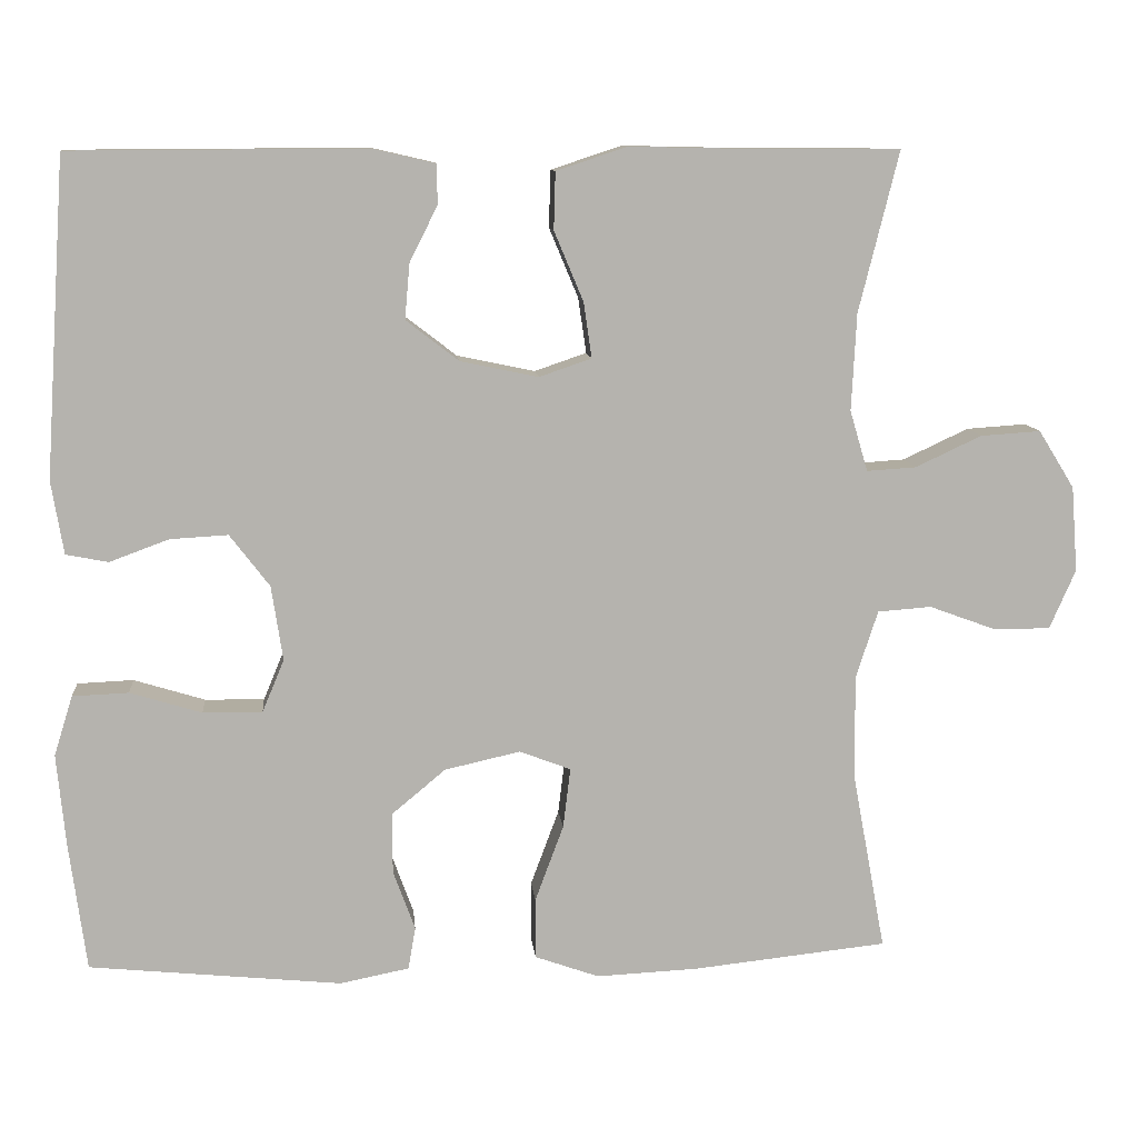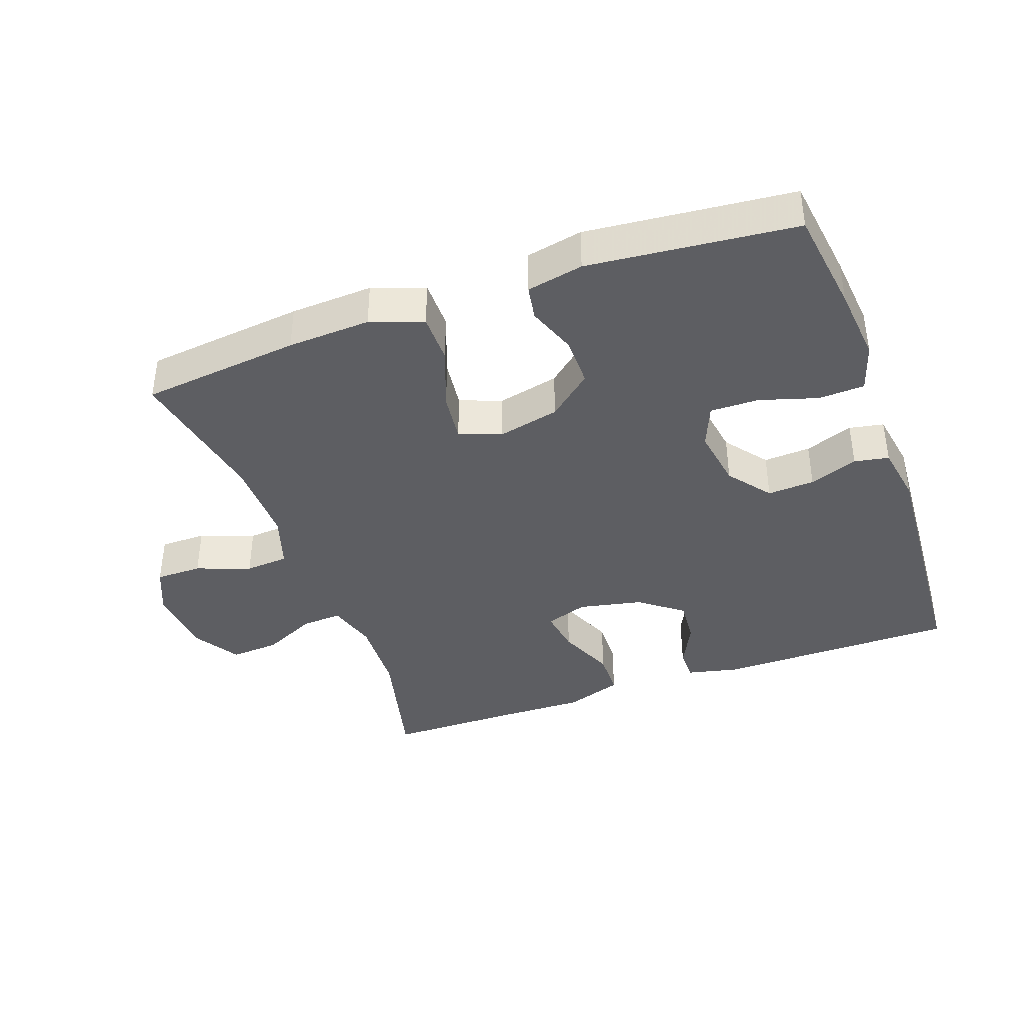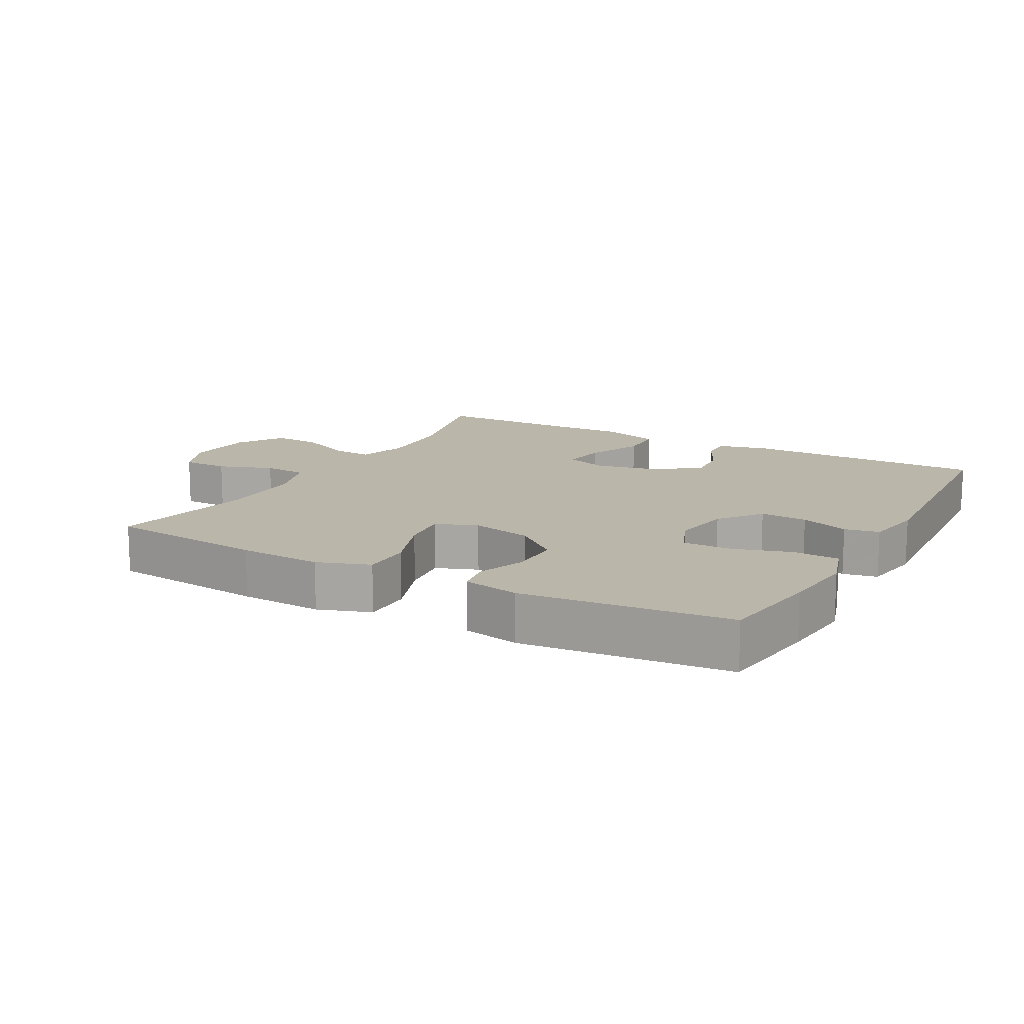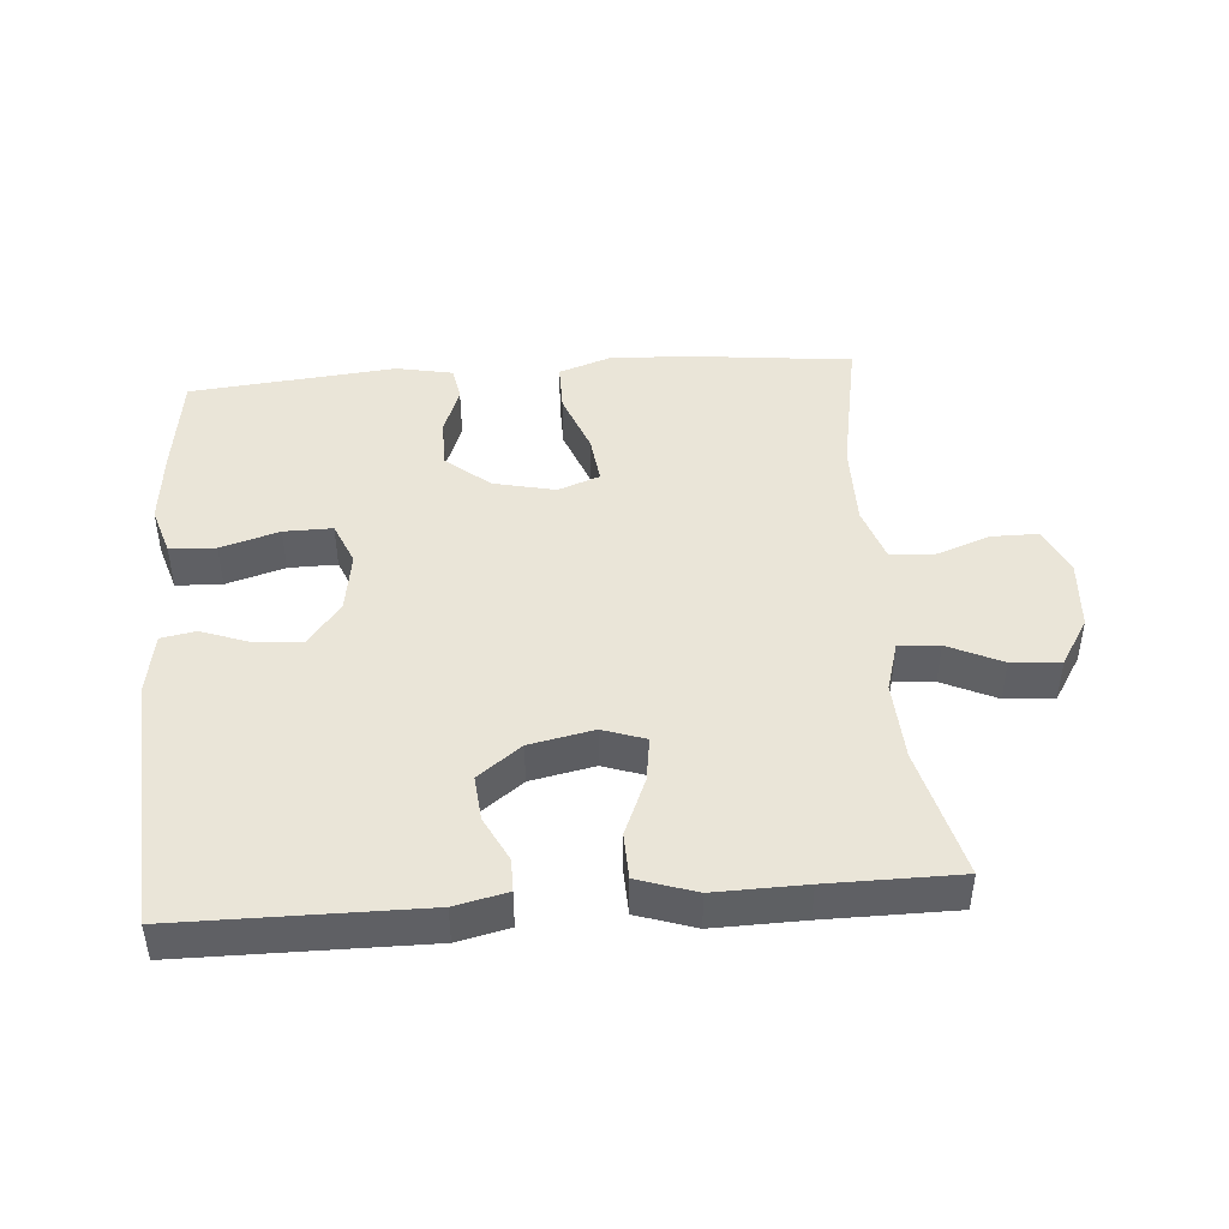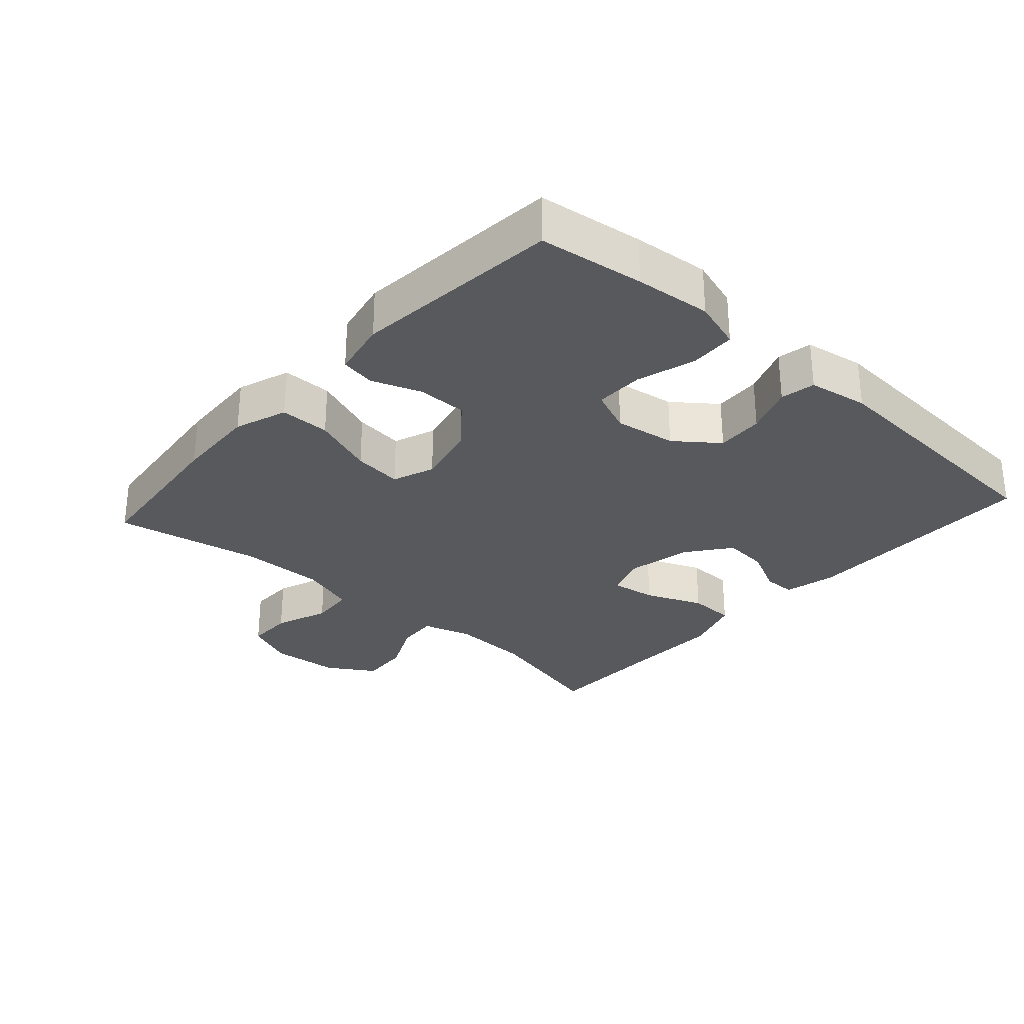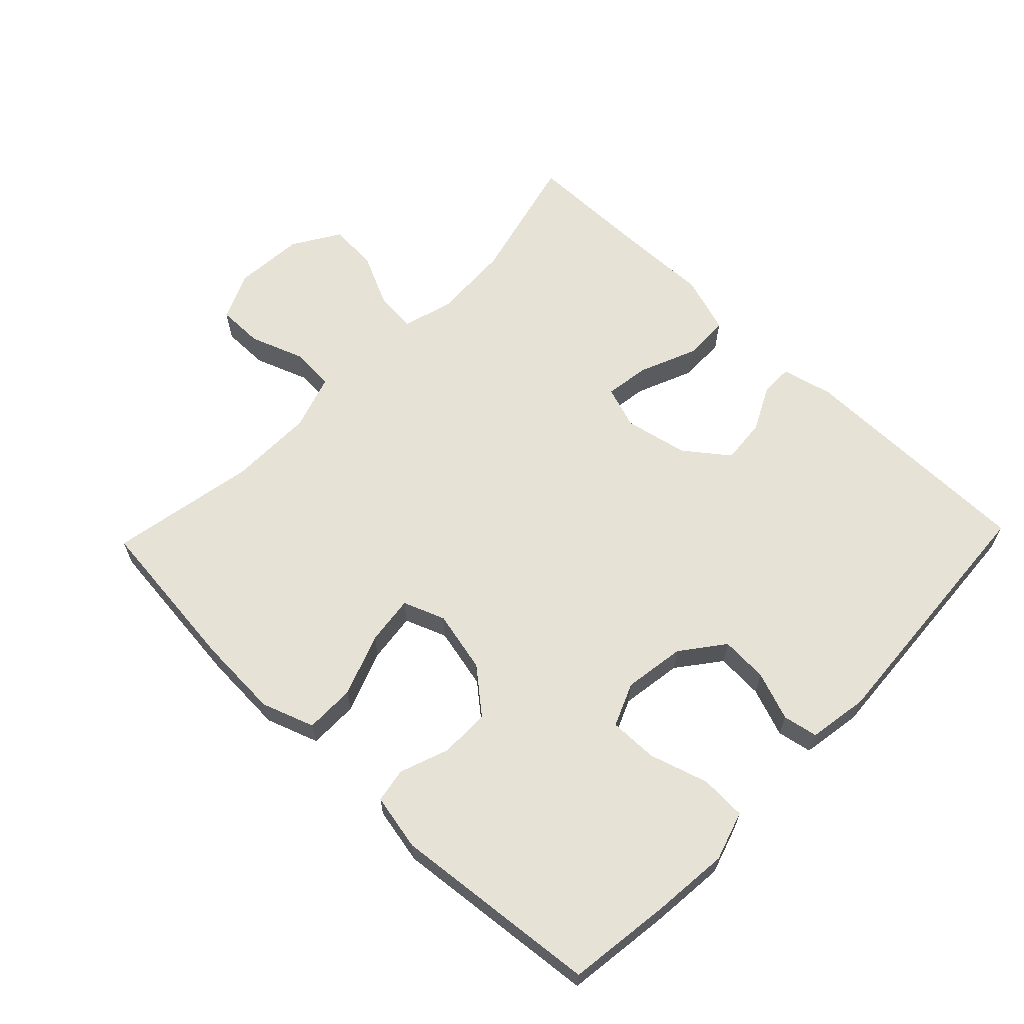
<metadata>
{"format":"obj","ext":"obj","renderer":"f3d","projection":"perspective","resolution":1024,"background":"white","views":[{"elev":10.3,"azim":-5.2,"up":"+Z"},{"elev":-39.2,"azim":-160.1,"up":"+Y"},{"elev":13.9,"azim":-151.1,"up":"+Y"},{"elev":44.6,"azim":-4.4,"up":"+Y"},{"elev":-29.4,"azim":-131.8,"up":"+Y"},{"elev":63.3,"azim":-136.1,"up":"+Y"}]}
</metadata>
<code>
v -0.5 0.07 0.5
v -0.137 0.07 0.502
v -0.059 0.07 0.484
v -0.059 0.07 0.435
v -0.093 0.07 0.367
v -0.099 0.07 0.299
v -0.034 0.07 0.249
v 0.062 0.07 0.229
v 0.126 0.07 0.251
v 0.116 0.07 0.319
v 0.08 0.07 0.405
v 0.082 0.07 0.475
v 0.169 0.07 0.504
v 0.304 0.07 0.501
v 0.5 0.07 0.5
v 0.451 0.07 0.303
v 0.445 0.07 0.184
v 0.467 0.07 0.109
v 0.528 0.07 0.113
v 0.609 0.07 0.151
v 0.683 0.07 0.156
v 0.727 0.07 0.085
v 0.735 0.07 -0.02
v 0.703 0.07 -0.093
v 0.633 0.07 -0.093
v 0.551 0.07 -0.063
v 0.485 0.07 -0.068
v 0.458 0.07 -0.151
v 0.459 0.07 -0.279
v 0.5 0.07 -0.5
v 0.26 0.07 -0.526
v 0.135 0.07 -0.532
v 0.056 0.07 -0.504
v 0.056 0.07 -0.429
v 0.091 0.07 -0.335
v 0.1 0.07 -0.261
v 0.037 0.07 -0.237
v -0.056 0.07 -0.258
v -0.122 0.07 -0.313
v -0.122 0.07 -0.388
v -0.095 0.07 -0.462
v -0.104 0.07 -0.514
v -0.189 0.07 -0.531
v -0.5 0.07 -0.5
v -0.521 0.07 -0.343
v -0.532 0.07 -0.229
v -0.509 0.07 -0.155
v -0.44 0.07 -0.152
v -0.352 0.07 -0.179
v -0.279 0.07 -0.18
v -0.252 0.07 -0.115
v -0.266 0.07 -0.023
v -0.315 0.07 0.041
v -0.386 0.07 0.037
v -0.459 0.07 0.01
v -0.511 0.07 0.02
v -0.526 0.07 0.11
v -0.5 0 0.5
v -0.137 0 0.502
v -0.059 0 0.484
v -0.059 0 0.435
v -0.093 0 0.367
v -0.099 0 0.299
v -0.034 0 0.249
v 0.062 0 0.229
v 0.126 0 0.251
v 0.116 0 0.319
v 0.08 0 0.405
v 0.082 0 0.475
v 0.169 0 0.504
v 0.304 0 0.501
v 0.5 0 0.5
v 0.451 0 0.303
v 0.445 0 0.184
v 0.467 0 0.109
v 0.528 0 0.113
v 0.609 0 0.151
v 0.683 0 0.156
v 0.727 0 0.085
v 0.735 0 -0.02
v 0.703 0 -0.093
v 0.633 0 -0.093
v 0.551 0 -0.063
v 0.485 0 -0.068
v 0.458 0 -0.151
v 0.459 0 -0.279
v 0.5 0 -0.5
v 0.26 0 -0.526
v 0.135 0 -0.532
v 0.056 0 -0.504
v 0.056 0 -0.429
v 0.091 0 -0.335
v 0.1 0 -0.261
v 0.037 0 -0.237
v -0.056 0 -0.258
v -0.122 0 -0.313
v -0.122 0 -0.388
v -0.095 0 -0.462
v -0.104 0 -0.514
v -0.189 0 -0.531
v -0.5 0 -0.5
v -0.521 0 -0.343
v -0.532 0 -0.229
v -0.509 0 -0.155
v -0.44 0 -0.152
v -0.352 0 -0.179
v -0.279 0 -0.18
v -0.252 0 -0.115
v -0.266 0 -0.023
v -0.315 0 0.041
v -0.386 0 0.037
v -0.459 0 0.01
v -0.511 0 0.02
v -0.526 0 0.11
f 3 4 5
f 2 3 5
f 1 2 5
f 57 1 5
f 56 57 5
f 55 56 5
f 54 55 5
f 53 54 5 6
f 52 53 6 7
f 51 52 7 8
f 50 51 8 9
f 47 48 49
f 46 47 49
f 45 46 49
f 44 45 49
f 43 44 49
f 42 43 49
f 41 42 49
f 40 41 49
f 39 40 49 50
f 38 39 50 9
f 33 34 35
f 32 33 35
f 31 32 35
f 30 31 35
f 29 30 35
f 28 29 35 36
f 27 28 36 37
f 24 25 26
f 23 24 26
f 22 23 26
f 21 22 26
f 20 21 26
f 19 20 26
f 18 19 26 27
f 37 38 9
f 27 37 9
f 18 27 9
f 17 18 9
f 12 13 14
f 11 12 14
f 10 11 14
f 9 10 14
f 17 9 14
f 16 17 14
f 14 15 16
f 62 61 60
f 62 60 59
f 62 59 58
f 62 58 114
f 62 114 113
f 62 113 112
f 62 112 111
f 63 62 111 110
f 64 63 110 109
f 65 64 109 108
f 66 65 108 107
f 106 105 104
f 106 104 103
f 106 103 102
f 106 102 101
f 106 101 100
f 106 100 99
f 106 99 98
f 106 98 97
f 107 106 97 96
f 66 107 96 95
f 92 91 90
f 92 90 89
f 92 89 88
f 92 88 87
f 92 87 86
f 93 92 86 85
f 94 93 85 84
f 83 82 81
f 83 81 80
f 83 80 79
f 83 79 78
f 83 78 77
f 83 77 76
f 84 83 76 75
f 66 95 94
f 66 94 84
f 66 84 75
f 66 75 74
f 71 70 69
f 71 69 68
f 71 68 67
f 71 67 66
f 71 66 74
f 71 74 73
f 73 72 71
f 1 58 59 2
f 2 59 60 3
f 3 60 61 4
f 4 61 62 5
f 5 62 63 6
f 6 63 64 7
f 7 64 65 8
f 8 65 66 9
f 9 66 67 10
f 10 67 68 11
f 11 68 69 12
f 12 69 70 13
f 13 70 71 14
f 14 71 72 15
f 15 72 73 16
f 16 73 74 17
f 17 74 75 18
f 18 75 76 19
f 19 76 77 20
f 20 77 78 21
f 21 78 79 22
f 22 79 80 23
f 23 80 81 24
f 24 81 82 25
f 25 82 83 26
f 26 83 84 27
f 27 84 85 28
f 28 85 86 29
f 29 86 87 30
f 30 87 88 31
f 31 88 89 32
f 32 89 90 33
f 33 90 91 34
f 34 91 92 35
f 35 92 93 36
f 36 93 94 37
f 37 94 95 38
f 38 95 96 39
f 39 96 97 40
f 40 97 98 41
f 41 98 99 42
f 42 99 100 43
f 43 100 101 44
f 44 101 102 45
f 45 102 103 46
f 46 103 104 47
f 47 104 105 48
f 48 105 106 49
f 49 106 107 50
f 50 107 108 51
f 51 108 109 52
f 52 109 110 53
f 53 110 111 54
f 54 111 112 55
f 55 112 113 56
f 56 113 114 57
f 57 114 58 1

</code>
